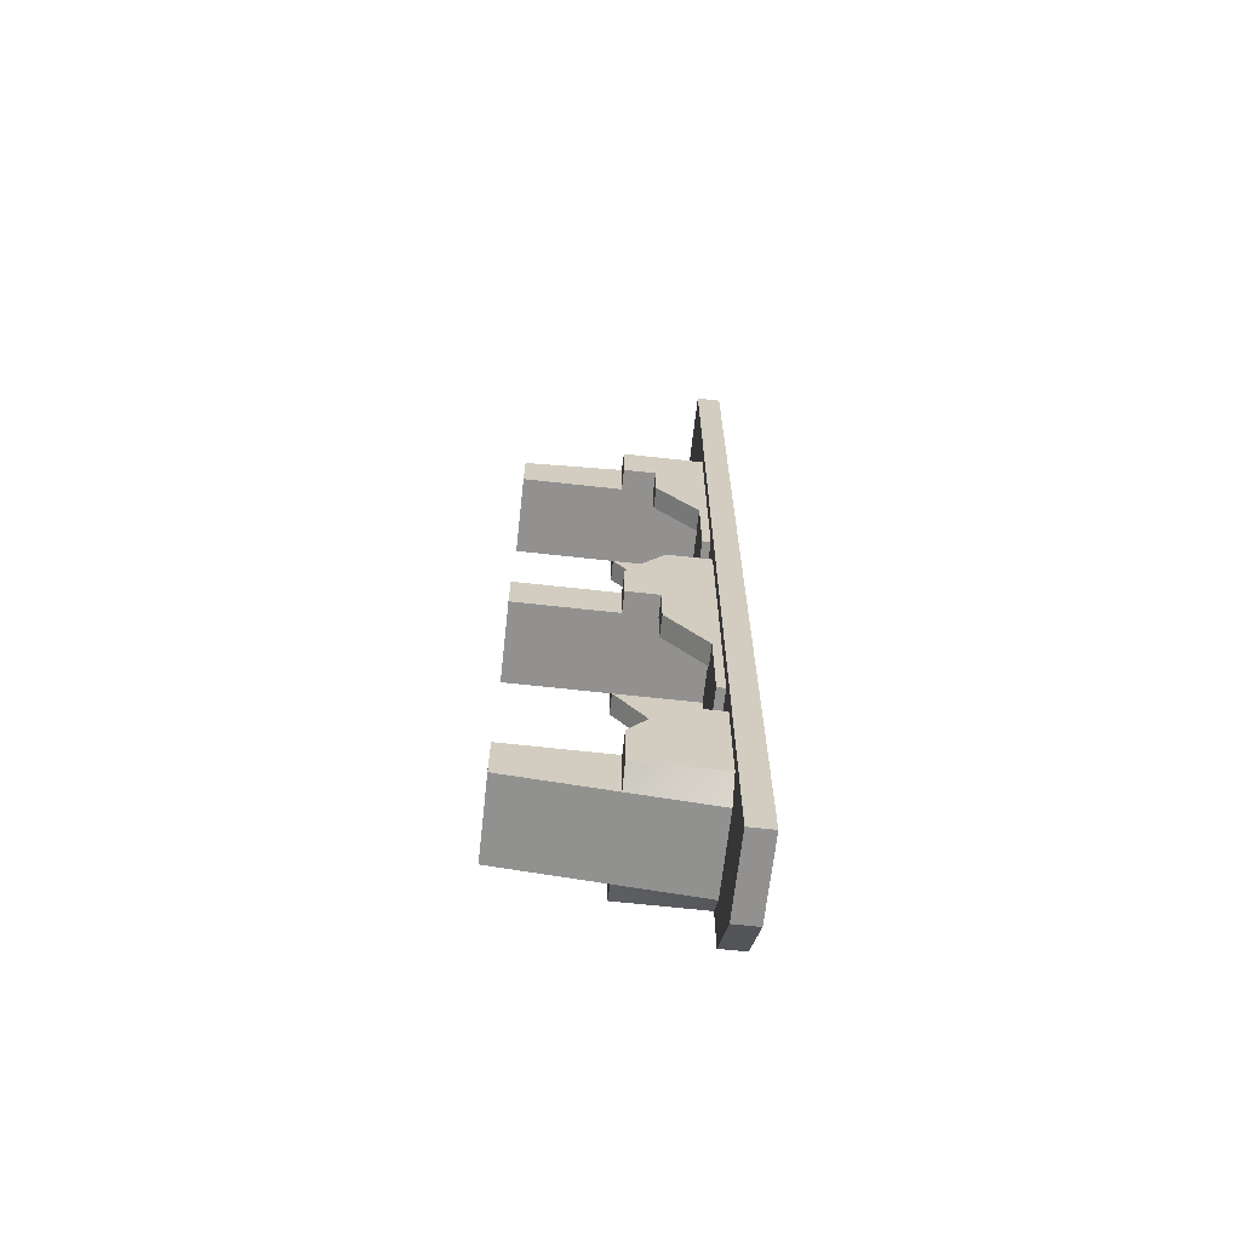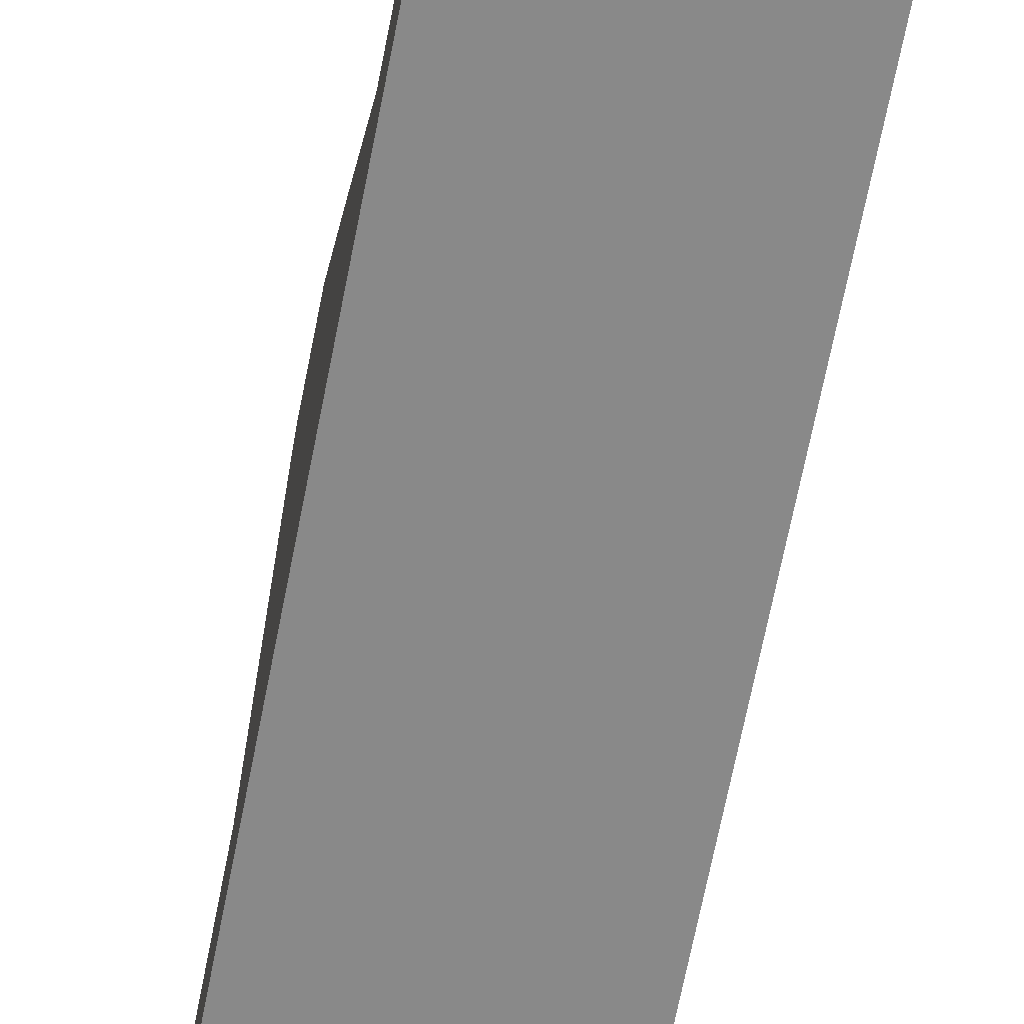
<metadata>
{"format":"obj","ext":"obj","renderer":"f3d","projection":"perspective","resolution":1024,"background":"white","views":[{"elev":-66.1,"azim":-96.4,"up":"+Z"},{"elev":-63.2,"azim":169.3,"up":"+Y"}]}
</metadata>
<code>
g default
v 25.21 -9.586 4.832
v 25.05 -9.586 -10.14
v 25.21 -9.217 4.832
v 25.05 -9.217 -10.14
v 24.3 -9.217 4.832
v 24.32 -9.217 -10.14
v 24.3 -9.586 4.832
v 24.32 -9.586 -10.14
v 25.88 -9.586 2.646
v 24.32 -9.586 2.646
v 24.32 -9.217 2.646
v 25.88 -9.217 2.646
v 25.88 -9.586 3.411
v 24.32 -9.586 3.411
v 24.32 -9.217 3.411
v 25.88 -9.217 3.411
v 23.82 -9.586 -0.6008
v 23.82 -9.217 -0.6008
v 23.82 -9.217 -10.14
v 23.82 -9.586 -10.14
v 23.82 -9.586 2.646
v 23.82 -9.586 3.411
v 23.81 -9.586 4.832
v 23.81 -9.217 4.832
v 23.82 -9.217 3.411
v 23.82 -9.217 2.646
v 24.81 -9.217 4.832
v 24.85 -9.217 3.411
v 25.55 -9.217 2.646
v 24.65 -9.217 -10.14
v 24.65 -9.586 -10.14
v 25.55 -9.586 2.646
v 24.85 -9.586 3.411
v 24.81 -9.586 4.832
v 23.82 -9.586 -2.738
v 23.82 -9.217 -2.738
v 25.55 -9.586 -7.791
v 25.88 -9.586 -7.791
v 25.88 -9.217 -7.791
v 25.55 -9.217 -7.791
v 24.32 -9.217 -7.791
v 23.82 -9.217 -7.791
v 23.82 -9.586 -7.791
v 24.32 -9.586 -7.791
v 25.55 -9.586 -8.91
v 25.88 -9.586 -8.91
v 25.88 -9.217 -8.91
v 25.55 -9.217 -8.91
v 24.32 -9.217 -8.91
v 23.82 -9.217 -8.91
v 23.82 -9.586 -8.91
v 24.32 -9.586 -8.91
v 24.32 -9.586 -2.893
v 23.82 -9.586 -2.893
v 23.82 -9.217 -2.893
v 24.32 -9.217 -2.893
v 25.55 -9.217 -2.893
v 25.88 -9.217 -2.893
v 25.88 -9.586 -2.893
v 25.55 -9.586 -2.893
v 25.88 -9.586 -3.595
v 25.55 -9.586 -3.595
v 24.32 -9.586 -3.595
v 23.82 -9.586 -3.595
v 23.82 -9.217 -3.595
v 24.32 -9.217 -3.595
v 25.55 -9.217 -3.595
v 25.88 -9.217 -3.595
v 25.88 -9.586 1.276
v 25.88 -9.217 1.276
v 25.55 -9.217 1.276
v 24.32 -9.217 1.276
v 23.82 -9.217 1.276
v 23.82 -9.586 1.276
v 24.32 -9.586 1.276
v 25.55 -9.586 1.276
v 25.88 -9.586 2.033
v 25.55 -9.586 2.033
v 24.32 -9.586 2.033
v 23.82 -9.586 2.033
v 23.82 -9.217 2.033
v 24.32 -9.217 2.305
v 25.55 -9.217 2.305
v 25.88 -9.217 2.033
v 25.88 -9.586 -8.55
v 25.55 -9.586 -8.55
v 24.32 -9.586 -8.55
v 23.82 -9.586 -8.55
v 23.82 -9.217 -8.55
v 24.32 -9.217 -8.832
v 25.55 -9.217 -8.832
v 25.88 -9.217 -8.55
v 23.99 -9.586 2.646
v 23.99 -9.586 3.411
v 23.99 -9.586 4.832
v 23.99 -9.217 4.832
v 23.99 -9.217 3.411
v 23.99 -9.217 2.646
v 23.99 -9.217 2.033
v 23.99 -9.217 1.276
v 23.99 -9.217 -2.893
v 23.99 -9.217 -3.595
v 23.99 -9.217 -7.791
v 23.99 -9.217 -8.55
v 23.99 -9.217 -8.91
v 23.99 -9.217 -10.14
v 23.99 -9.586 -10.14
v 23.99 -9.586 -8.91
v 23.99 -9.586 -8.55
v 23.99 -9.586 -7.791
v 23.99 -9.586 -3.595
v 23.99 -9.586 -2.893
v 23.99 -9.586 1.276
v 23.99 -9.586 2.033
v 25.88 -9.586 4.025
v 24.82 -9.586 4.025
v 24.31 -9.586 4.025
v 23.99 -9.586 4.025
v 23.82 -9.586 4.025
v 23.82 -9.217 4.025
v 23.99 -9.217 4.025
v 24.31 -9.217 4.025
v 24.82 -9.217 4.025
v 25.88 -9.217 4.025
v 25.55 -9.586 -9.363
v 25.88 -9.586 -9.363
v 25.88 -9.217 -9.363
v 25.55 -9.217 -9.363
v 24.32 -9.217 -9.363
v 23.99 -9.217 -9.363
v 23.82 -9.217 -9.363
v 23.82 -9.586 -9.363
v 23.99 -9.586 -9.363
v 24.32 -9.586 -9.363
v 24.32 -7.945 2.174
v 25.55 -7.945 2.174
v 25.55 -7.945 1.276
v 24.32 -7.945 1.276
v 25.88 -7.945 1.276
v 25.88 -7.945 2.033
v 25.55 -7.945 -3.595
v 25.88 -7.945 -3.595
v 25.88 -7.945 -7.791
v 25.55 -7.945 -7.791
v 24.32 -7.945 -2.893
v 25.55 -7.945 -2.893
v 25.88 -7.945 -2.893
v 24.32 -7.945 -3.595
v 24.32 -7.945 -8.706
v 25.55 -7.945 -8.706
v 24.32 -7.945 -7.791
v 25.88 -7.945 -8.55
v 23.99 -7.945 2.033
v 23.99 -7.945 1.276
v 23.99 -7.945 -2.893
v 23.99 -7.945 -3.595
v 23.99 -7.945 -7.791
v 23.99 -7.945 -8.55
v 25.55 -9.586 -5.045
v 25.88 -9.586 -5.045
v 24.32 -9.586 -5.045
v 23.82 -9.586 -5.045
v 23.82 -9.217 -5.045
v 24.32 -9.217 -5.045
v 25.55 -9.217 -5.045
v 25.88 -9.217 -5.045
v 23.99 -9.217 -5.045
v 23.99 -9.586 -5.045
v 25.88 -9.09 -5.045
v 25.55 -9.09 -5.045
v 23.99 -9.09 -5.045
v 24.32 -9.09 -5.045
v 25.55 -9.586 -6.347
v 23.99 -9.586 -6.347
v 25.88 -9.586 -6.347
v 24.32 -9.586 -6.347
v 23.82 -9.586 -6.347
v 23.82 -9.217 -6.347
v 24.32 -9.217 -6.347
v 25.55 -9.217 -6.347
v 25.88 -9.217 -6.347
v 23.99 -9.217 -6.347
v 25.88 -9.09 -6.347
v 25.55 -9.09 -6.347
v 23.99 -9.09 -6.347
v 24.32 -9.09 -6.347
v 23.82 -9.217 -1.434
v 23.82 -9.586 -1.434
v 24.32 -9.217 -1.434
v 25.88 -9.217 -1.434
v 25.55 -9.586 -1.434
v 25.88 -9.586 -1.434
v 25.55 -9.217 -1.434
v 24.32 -9.586 -1.434
v 23.99 -9.217 -1.434
v 23.99 -9.586 -1.434
v 25.55 -9.09 -1.434
v 25.88 -9.09 -1.434
v 23.99 -9.09 -1.434
v 24.32 -9.09 -1.434
v 23.82 -9.586 -0.1857
v 24.32 -9.217 -0.1857
v 25.88 -9.217 -0.1857
v 25.88 -9.586 -0.1857
v 25.55 -9.217 -0.1857
v 23.82 -9.217 -0.1857
v 24.32 -9.586 -0.1857
v 23.99 -9.217 -0.1857
v 25.55 -9.09 -0.1857
v 25.88 -9.09 -0.1857
v 23.99 -9.09 -0.1857
v 24.32 -9.09 -0.1857
v 25.55 -9.586 -0.1857
v 23.99 -9.586 -0.1857
v 24.32 -6.384 2.033
v 25.55 -6.384 2.033
v 25.55 -6.384 1.276
v 24.32 -6.384 1.276
v 24.32 -6.384 -2.893
v 25.55 -6.384 -2.893
v 24.32 -6.384 -3.595
v 25.55 -6.384 -3.595
v 24.32 -6.384 -8.55
v 25.55 -6.384 -8.55
v 24.32 -6.384 -7.791
v 25.55 -6.384 -7.791
v 23.99 -9.586 -2.758
v 24.32 -9.586 -2.758
v 25.55 -9.586 -2.758
v 25.88 -9.586 -2.758
v 25.88 -9.217 -2.758
v 25.88 -8.014 -2.758
v 25.55 -8.014 -2.758
v 25.55 -9.217 -2.758
v 24.32 -9.217 -2.758
v 24.32 -8.014 -2.758
v 23.99 -8.014 -2.758
v 23.99 -9.217 -2.758
v 23.99 -9.586 -0.5813
v 24.32 -9.586 -0.5813
v 25.55 -9.586 -0.5813
v 25.88 -9.586 -0.5813
v 25.88 -9.217 -0.5813
v 25.88 -9.09 -0.5813
v 25.55 -9.09 -0.5813
v 25.55 -9.217 -0.5813
v 24.32 -9.217 -0.5813
v 24.32 -9.09 -0.5813
v 23.99 -9.09 -0.5813
v 23.99 -9.217 -0.5813
v 23.82 -9.586 0.8088
v 23.99 -9.586 0.8088
v 24.32 -9.586 0.8088
v 25.55 -9.586 0.8088
v 25.88 -9.586 0.8088
v 25.88 -9.217 0.8088
v 25.88 -8.283 0.8088
v 25.55 -8.283 0.8088
v 25.55 -9.217 0.8088
v 24.32 -9.217 0.8088
v 23.99 -9.217 0.8088
v 23.82 -9.217 0.8088
v 24.32 -8.445 2.227
v 25.55 -8.445 2.227
v 25.55 -8.445 1.276
v 24.32 -8.445 1.276
v 25.88 -8.445 1.276
v 25.88 -8.445 2.033
v 23.99 -8.445 2.033
v 23.99 -8.445 1.276
v 25.88 -8.445 0.6094
v 25.55 -8.445 0.6094
v 24.32 -8.445 0.6094
v 23.99 -8.445 0.6094
v 25.88 -8.445 0.8088
v 25.55 -8.445 0.8088
v 24.32 -8.445 0.8088
v 23.99 -8.445 0.8088
v 24.32 -8.447 -2.893
v 25.55 -8.447 -2.893
v 25.88 -8.447 -2.893
v 23.99 -8.447 -2.893
v 25.55 -8.447 -2.225
v 25.88 -8.447 -2.225
v 23.99 -8.447 -2.225
v 24.32 -8.447 -2.225
v 25.88 -8.447 -2.758
v 25.55 -8.447 -2.758
v 24.32 -8.447 -2.758
v 23.99 -8.447 -2.758
v 25.55 -8.452 -3.595
v 25.88 -8.452 -3.595
v 25.88 -8.452 -4.265
v 25.55 -8.452 -4.265
v 24.32 -8.452 -3.595
v 23.99 -8.452 -3.595
v 23.99 -8.452 -4.265
v 24.32 -8.452 -4.265
v 25.55 -9.586 -7.003
v 23.99 -9.586 -7.003
v 25.88 -9.586 -7.003
v 24.32 -9.586 -7.003
v 23.82 -9.586 -7.003
v 23.82 -9.217 -7.003
v 24.32 -9.217 -7.003
v 25.55 -9.217 -7.003
v 25.88 -9.217 -7.003
v 23.99 -9.217 -7.003
v 25.88 -8.551 -7.003
v 25.55 -8.551 -7.003
v 23.99 -8.551 -7.003
v 24.32 -8.551 -7.003
v 23.82 -9.217 -2.108
v 23.82 -9.586 -2.108
v 24.32 -9.217 -2.108
v 25.88 -9.217 -2.108
v 25.88 -9.586 -2.108
v 25.55 -9.217 -2.108
v 24.32 -9.586 -2.108
v 23.99 -9.217 -2.108
v 25.55 -8.542 -2.108
v 25.88 -8.542 -2.108
v 23.99 -8.542 -2.108
v 24.32 -8.542 -2.108
v 23.99 -9.586 -2.108
v 25.55 -9.586 -2.108
v 25.55 -9.586 -3.247
v 25.88 -9.586 -3.247
v 25.88 -9.217 -3.247
v 25.88 -8.45 -3.247
v 25.88 -7.945 -3.247
v 25.55 -7.945 -3.247
v 25.55 -6.384 -3.247
v 24.32 -6.384 -3.247
v 24.32 -7.945 -3.247
v 23.99 -7.945 -3.247
v 23.99 -8.45 -3.247
v 23.99 -9.217 -3.247
v 23.82 -9.217 -3.247
v 23.82 -9.586 -3.247
v 23.99 -9.586 -3.247
v 24.32 -9.586 -3.247
g fan_hub_bottom fanBack_00 motherPlate root
f 30 31 6
f 6 31 8
f 7 34 5
f 5 34 27
f 75 76 79
f 79 76 78
f 215 216 218
f 218 216 217
f 84 77 70
f 70 77 69
f 32 33 10
f 10 33 14
f 15 28 11
f 11 28 29
f 16 13 12
f 12 13 9
f 117 14 116
f 116 14 33
f 122 123 15
f 15 123 28
f 124 115 16
f 16 115 13
f 106 107 19
f 19 107 20
f 74 113 80
f 80 113 114
f 93 94 21
f 21 94 22
f 118 119 94
f 94 119 22
f 95 96 23
f 23 96 24
f 120 121 25
f 25 121 97
f 26 25 98
f 98 25 97
f 81 99 73
f 73 99 100
f 123 124 28
f 28 124 16
f 28 16 29
f 29 16 12
f 139 137 140
f 140 137 136
f 2 31 4
f 4 31 30
f 77 78 69
f 69 78 76
f 33 32 13
f 13 32 9
f 116 33 115
f 115 33 13
f 27 34 3
f 3 34 1
f 37 38 299
f 299 38 301
f 68 61 166
f 166 61 160
f 141 142 294
f 294 142 293
f 40 41 306
f 306 41 305
f 65 102 163
f 163 102 167
f 110 300 43
f 43 300 303
f 62 63 159
f 159 63 161
f 45 46 86
f 86 46 85
f 92 85 47
f 47 85 46
f 92 47 91
f 91 47 48
f 48 49 91
f 91 49 90
f 89 104 50
f 50 104 105
f 108 109 51
f 51 109 88
f 86 87 45
f 45 87 52
f 125 126 45
f 45 126 46
f 47 46 127
f 127 46 126
f 48 47 128
f 128 47 127
f 128 129 48
f 48 129 49
f 50 105 131
f 131 105 130
f 132 133 51
f 51 133 108
f 45 52 125
f 125 52 134
f 340 341 54
f 54 341 112
f 55 101 339
f 339 101 338
f 333 334 220
f 220 334 219
f 146 147 332
f 332 147 331
f 58 59 329
f 329 59 328
f 327 328 60
f 60 328 59
f 60 53 327
f 327 53 342
f 74 251 113
f 113 251 252
f 234 235 318
f 318 235 315
f 232 233 284
f 284 233 283
f 230 231 317
f 317 231 316
f 76 254 69
f 69 254 255
f 228 229 319
f 319 229 326
f 18 206 250
f 250 206 208
f 9 32 77
f 77 32 78
f 79 78 10
f 10 78 32
f 80 114 21
f 21 114 93
f 98 99 26
f 26 99 81
f 11 29 82
f 82 29 83
f 84 83 12
f 12 83 29
f 12 9 84
f 84 9 77
f 86 85 37
f 37 85 38
f 37 44 86
f 86 44 87
f 109 110 88
f 88 110 43
f 42 103 89
f 89 103 104
f 224 223 226
f 226 223 225
f 143 152 144
f 144 152 150
f 39 38 92
f 92 38 85
f 10 14 93
f 93 14 94
f 118 94 117
f 117 94 14
f 7 5 95
f 95 5 96
f 121 122 97
f 97 122 15
f 98 97 11
f 11 97 15
f 11 82 98
f 98 82 99
f 154 153 138
f 138 153 135
f 335 336 145
f 145 336 155
f 157 311 151
f 151 311 312
f 157 151 158
f 158 151 149
f 104 90 105
f 105 90 49
f 129 130 49
f 49 130 105
f 6 8 106
f 106 8 107
f 52 108 134
f 134 108 133
f 87 109 52
f 52 109 108
f 44 110 87
f 87 110 109
f 63 111 161
f 161 111 168
f 53 112 342
f 342 112 341
f 227 228 325
f 325 228 319
f 114 113 79
f 79 113 75
f 93 114 10
f 10 114 79
f 34 116 1
f 1 116 115
f 7 117 34
f 34 117 116
f 95 118 7
f 7 118 117
f 23 119 95
f 95 119 118
f 96 121 24
f 24 121 120
f 122 121 5
f 5 121 96
f 123 122 27
f 27 122 5
f 124 123 3
f 3 123 27
f 1 115 3
f 3 115 124
f 126 125 2
f 2 125 31
f 127 126 4
f 4 126 2
f 127 4 128
f 128 4 30
f 6 129 30
f 30 129 128
f 106 130 6
f 6 130 129
f 131 130 19
f 19 130 106
f 107 133 20
f 20 133 132
f 134 133 8
f 8 133 107
f 125 134 31
f 31 134 8
f 82 83 263
f 263 83 264
f 71 72 265
f 265 72 266
f 83 84 264
f 264 84 268
f 84 70 268
f 268 70 267
f 68 166 292
f 166 169 292
f 169 293 292
f 306 310 40
f 40 310 144
f 56 57 279
f 279 57 280
f 329 330 58
f 58 330 281
f 233 288 283
f 67 66 291
f 291 66 295
f 231 287 316
f 316 287 322
f 287 284 322
f 91 90 150
f 150 90 149
f 41 40 151
f 151 40 144
f 39 92 143
f 143 92 152
f 91 150 92
f 92 150 152
f 100 99 270
f 270 99 269
f 82 263 99
f 99 263 269
f 338 101 337
f 337 101 282
f 308 311 103
f 103 311 157
f 66 164 295
f 164 172 295
f 172 298 295
f 104 103 158
f 158 103 157
f 90 104 149
f 149 104 158
f 159 160 62
f 62 160 61
f 166 160 181
f 181 160 175
f 170 169 184
f 184 169 183
f 165 164 67
f 67 164 66
f 163 167 178
f 178 167 182
f 162 168 64
f 64 168 111
f 159 161 173
f 173 161 176
f 172 171 298
f 298 171 297
f 161 168 176
f 176 168 174
f 169 166 183
f 183 166 181
f 165 67 170
f 170 67 294
f 67 291 294
f 167 102 171
f 171 102 297
f 102 296 297
f 172 164 186
f 186 164 179
f 173 175 159
f 159 175 160
f 180 179 165
f 165 179 164
f 177 174 162
f 162 174 168
f 186 185 172
f 172 185 171
f 184 180 170
f 170 180 165
f 185 182 171
f 171 182 167
f 181 175 307
f 307 175 301
f 184 183 310
f 310 183 309
f 178 182 304
f 304 182 308
f 173 176 299
f 299 176 302
f 176 174 302
f 302 174 300
f 181 307 183
f 183 307 309
f 35 54 227
f 227 54 112
f 246 247 205
f 205 247 202
f 244 245 210
f 210 245 209
f 242 243 204
f 204 243 203
f 192 191 317
f 317 191 326
f 240 241 207
f 207 241 213
f 187 195 313
f 313 195 320
f 239 240 214
f 214 240 207
f 245 246 209
f 209 246 205
f 243 244 203
f 203 244 210
f 239 17 196
f 196 17 188
f 204 213 242
f 242 213 241
f 261 262 100
f 100 262 73
f 211 212 249
f 249 212 248
f 212 202 248
f 248 202 247
f 208 211 250
f 250 211 249
f 259 260 71
f 71 260 72
f 257 258 139
f 139 258 137
f 255 256 69
f 69 256 70
f 253 254 75
f 75 254 76
f 252 253 113
f 113 253 75
f 276 265 258
f 258 265 137
f 256 275 70
f 70 275 267
f 135 136 215
f 215 136 216
f 136 137 216
f 216 137 217
f 137 138 217
f 217 138 218
f 135 215 138
f 138 215 218
f 334 335 219
f 219 335 145
f 145 146 219
f 219 146 220
f 146 332 220
f 220 332 333
f 141 148 222
f 222 148 221
f 150 149 224
f 224 149 223
f 149 151 223
f 223 151 225
f 151 144 225
f 225 144 226
f 150 224 144
f 144 224 226
f 112 53 227
f 227 53 228
f 53 60 228
f 228 60 229
f 230 229 59
f 59 229 60
f 59 58 230
f 230 58 231
f 147 232 281
f 281 232 287
f 147 146 232
f 232 146 233
f 146 280 233
f 233 280 288
f 57 56 234
f 234 56 235
f 289 279 236
f 236 279 145
f 237 236 155
f 155 236 145
f 238 290 101
f 101 290 282
f 36 238 55
f 55 238 101
f 196 188 325
f 325 188 314
f 196 194 239
f 239 194 240
f 194 191 240
f 240 191 241
f 242 241 192
f 192 241 191
f 192 190 242
f 242 190 243
f 190 198 243
f 243 198 244
f 198 197 244
f 244 197 245
f 197 193 245
f 245 193 246
f 193 189 246
f 246 189 247
f 248 247 200
f 200 247 189
f 249 248 199
f 199 248 200
f 250 249 195
f 195 249 199
f 252 251 214
f 214 251 201
f 214 207 252
f 252 207 253
f 207 213 253
f 253 213 254
f 255 254 204
f 204 254 213
f 204 203 255
f 255 203 256
f 203 210 256
f 275 256 271
f 210 271 256
f 210 209 271
f 271 209 272
f 205 259 209
f 276 272 259
f 209 259 272
f 205 202 259
f 259 202 260
f 278 274 261
f 208 261 211
f 261 274 211
f 208 206 261
f 261 206 262
f 214 201 239
f 239 201 17
f 250 195 18
f 18 195 187
f 263 264 135
f 135 264 136
f 265 266 137
f 137 266 138
f 264 268 136
f 136 268 140
f 268 267 140
f 140 267 139
f 270 269 154
f 154 269 153
f 263 135 269
f 269 135 153
f 277 266 260
f 260 266 72
f 270 278 100
f 100 278 261
f 265 276 71
f 71 276 259
f 275 257 267
f 267 257 139
f 275 271 257
f 271 272 257
f 257 272 258
f 272 276 258
f 277 260 273
f 202 212 260
f 273 260 212
f 274 273 211
f 211 273 212
f 266 277 270
f 270 277 278
f 277 273 278
f 278 273 274
f 138 266 154
f 154 266 270
f 284 283 322
f 322 283 321
f 279 280 145
f 145 280 146
f 330 331 281
f 281 331 147
f 288 234 283
f 283 234 321
f 234 318 321
f 284 287 232
f 337 282 336
f 336 282 155
f 285 286 237
f 237 286 236
f 286 289 236
f 290 285 237
f 281 287 58
f 58 287 231
f 288 280 234
f 234 280 57
f 279 289 56
f 56 289 235
f 290 237 282
f 282 237 155
f 294 293 170
f 170 293 169
f 292 293 142
f 291 295 141
f 141 295 148
f 294 291 141
f 148 295 156
f 156 295 296
f 295 298 296
f 296 298 297
f 299 301 173
f 173 301 175
f 306 305 180
f 180 305 179
f 303 300 177
f 177 300 174
f 310 306 184
f 184 306 180
f 307 301 39
f 39 301 38
f 310 309 144
f 144 309 143
f 304 308 42
f 42 308 103
f 299 302 37
f 37 302 44
f 302 300 44
f 44 300 110
f 307 39 309
f 309 39 143
f 305 41 312
f 312 41 151
f 179 305 182
f 182 305 308
f 311 308 312
f 312 308 305
f 185 186 182
f 182 186 179
f 318 315 193
f 193 315 189
f 317 316 192
f 192 316 190
f 319 326 194
f 194 326 191
f 325 319 196
f 196 319 194
f 322 198 316
f 316 198 190
f 317 326 230
f 230 326 229
f 313 320 36
f 36 320 238
f 323 324 285
f 285 324 286
f 315 235 324
f 324 235 286
f 235 289 286
f 320 323 238
f 323 285 238
f 285 290 238
f 314 35 325
f 325 35 227
f 322 321 198
f 198 321 197
f 321 318 197
f 197 318 193
f 189 315 195
f 195 315 320
f 315 324 320
f 320 324 323
f 199 200 195
f 195 200 189
f 62 61 327
f 327 61 328
f 329 328 68
f 68 328 61
f 330 329 292
f 292 329 68
f 331 330 142
f 142 330 292
f 332 331 141
f 141 331 142
f 333 332 222
f 222 332 141
f 222 221 333
f 333 221 334
f 148 335 221
f 221 335 334
f 156 336 148
f 148 336 335
f 296 337 156
f 156 337 336
f 102 338 296
f 296 338 337
f 339 338 65
f 65 338 102
f 111 341 64
f 64 341 340
f 342 341 63
f 63 341 111
f 327 342 62
f 62 342 63
f 20 132 19
f 19 132 131
f 132 51 131
f 131 51 50
f 51 88 50
f 50 88 89
f 88 43 89
f 89 43 42
f 43 303 42
f 42 303 304
f 303 177 304
f 304 177 178
f 177 162 178
f 178 162 163
f 162 64 163
f 163 64 65
f 64 340 65
f 65 340 339
f 340 54 339
f 339 54 55
f 54 35 55
f 55 35 36
f 35 314 36
f 36 314 313
f 314 188 313
f 313 188 187
f 188 17 187
f 187 17 18
f 17 201 18
f 18 201 206
f 201 251 206
f 206 251 262
f 251 74 262
f 262 74 73
f 74 80 73
f 73 80 81
f 80 21 81
f 81 21 26
f 21 22 26
f 26 22 25
f 22 119 25
f 25 119 120
f 119 23 120
f 120 23 24

</code>
